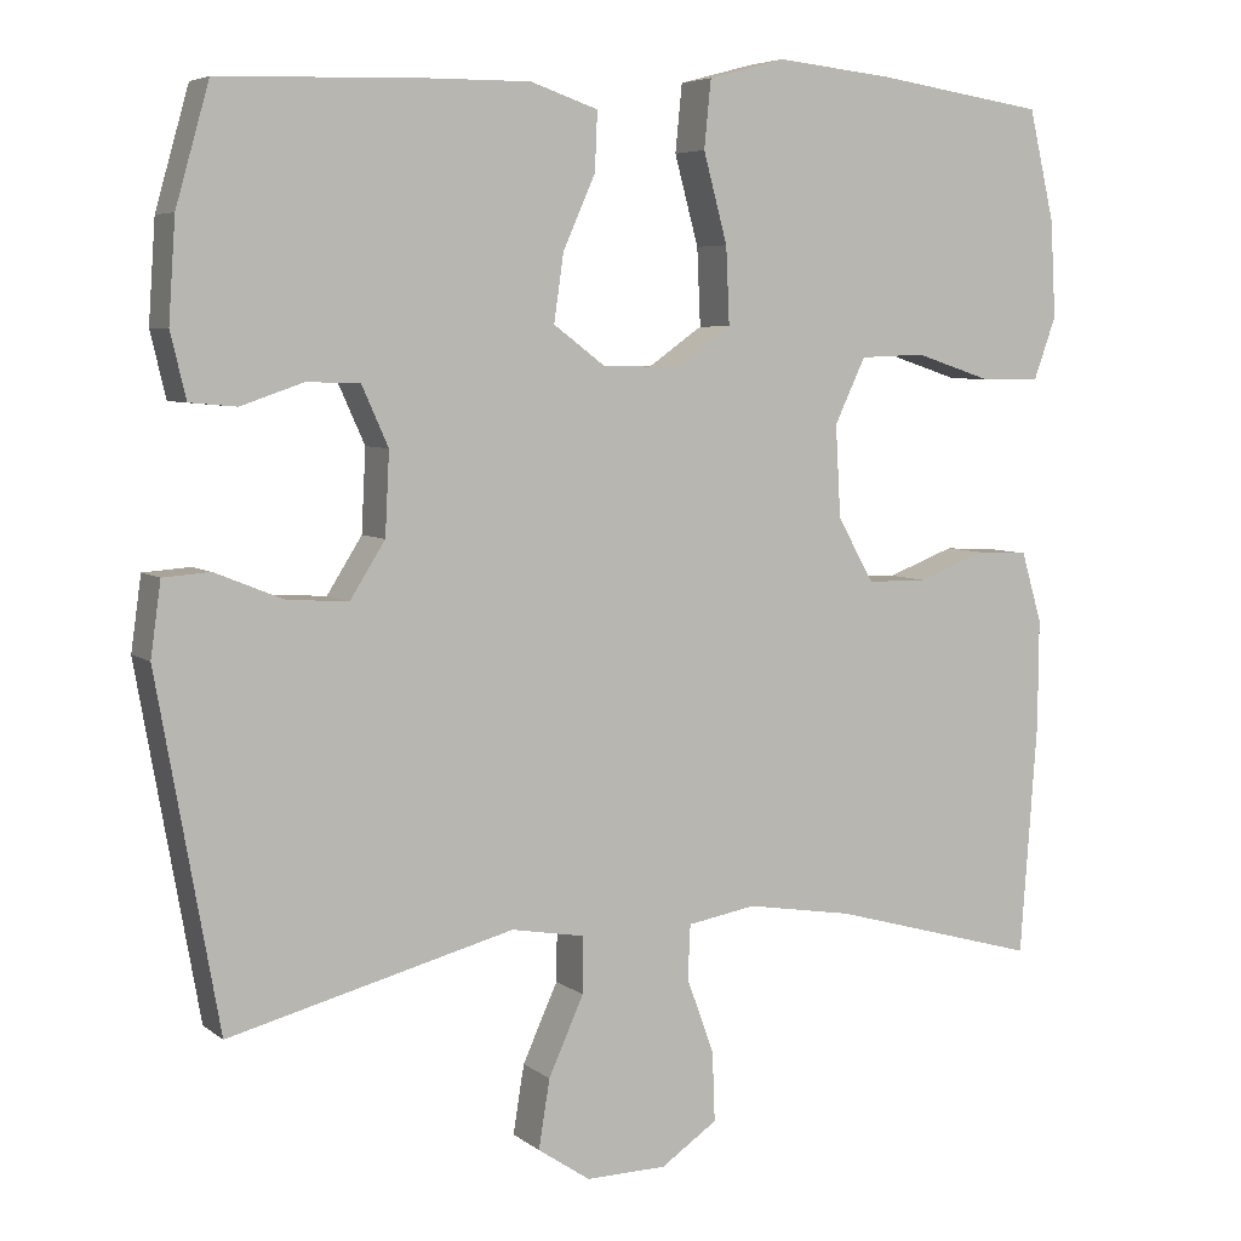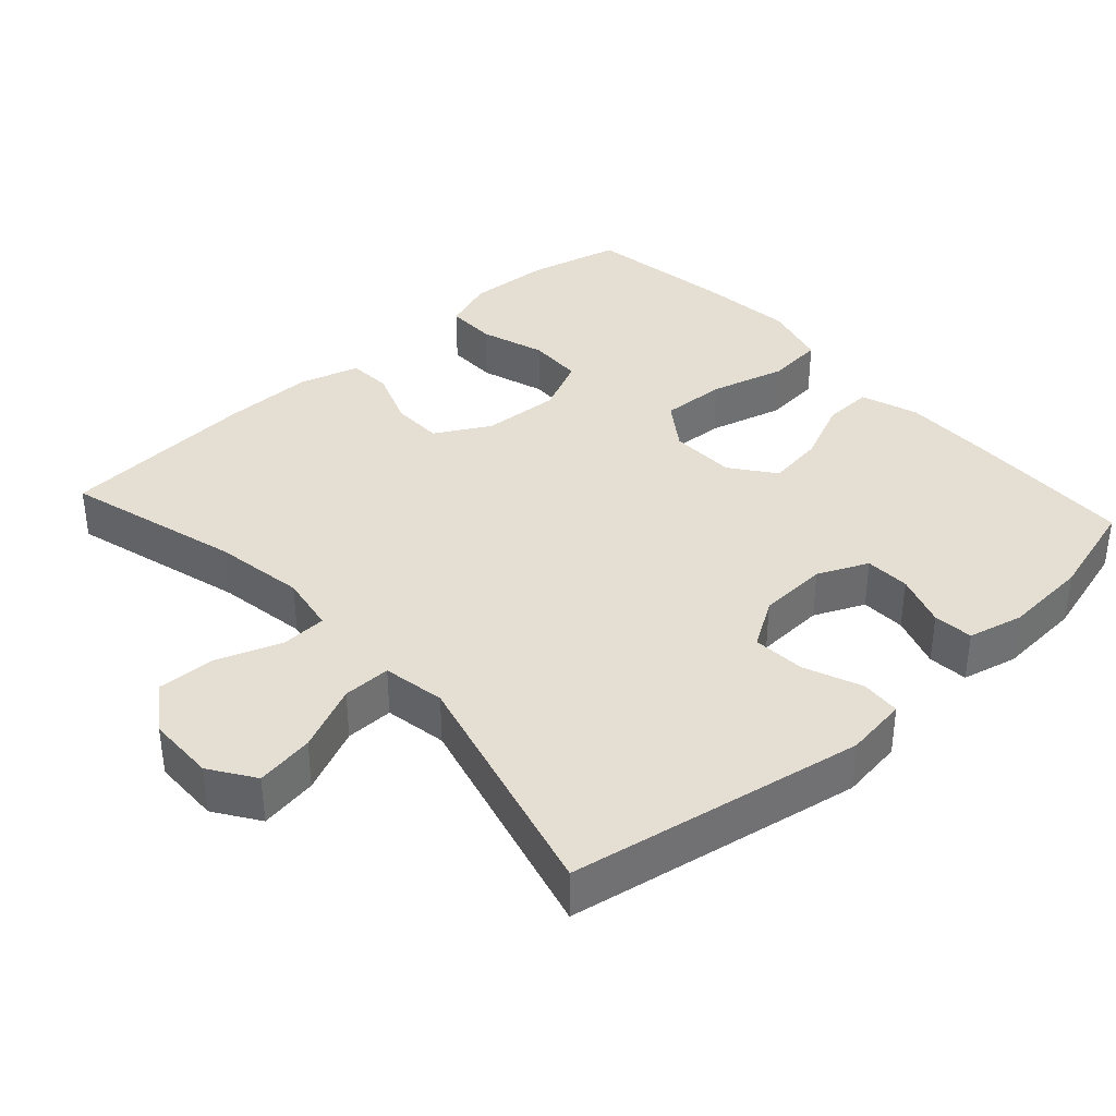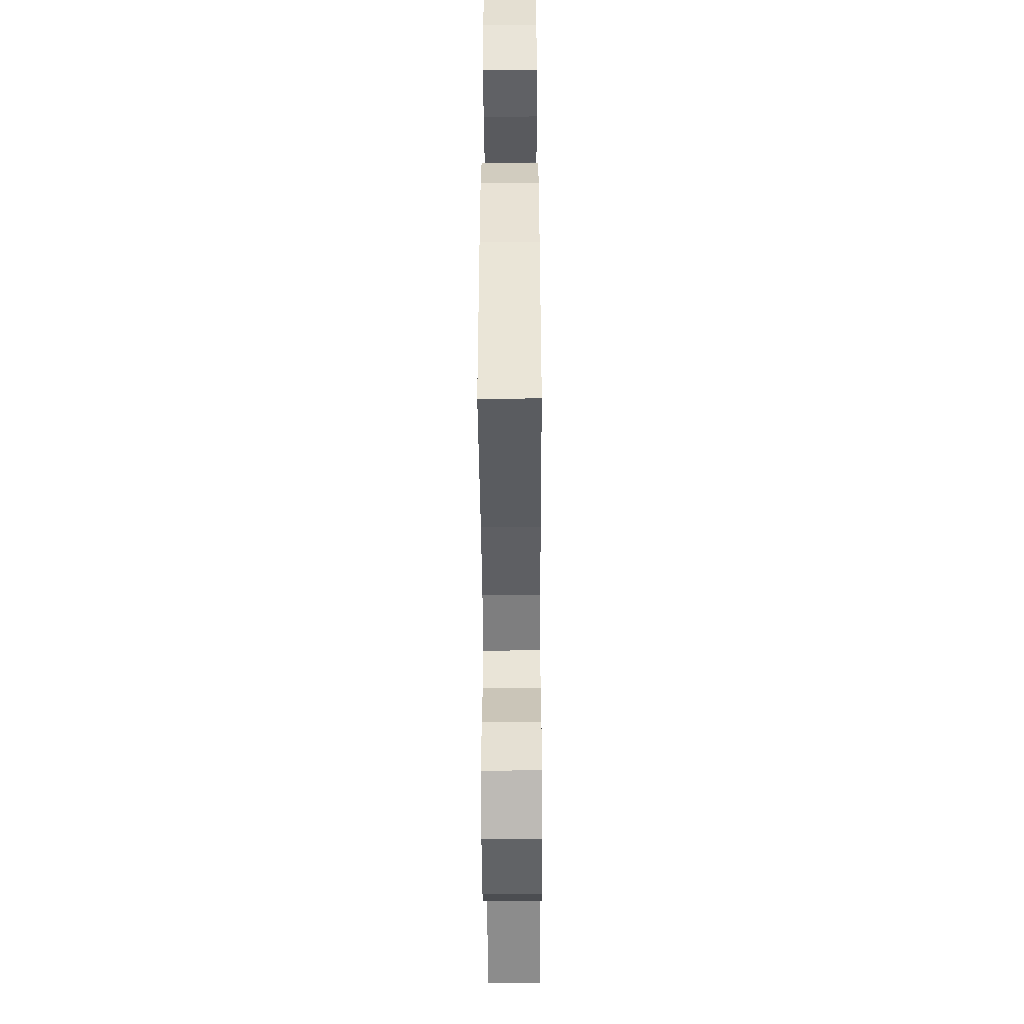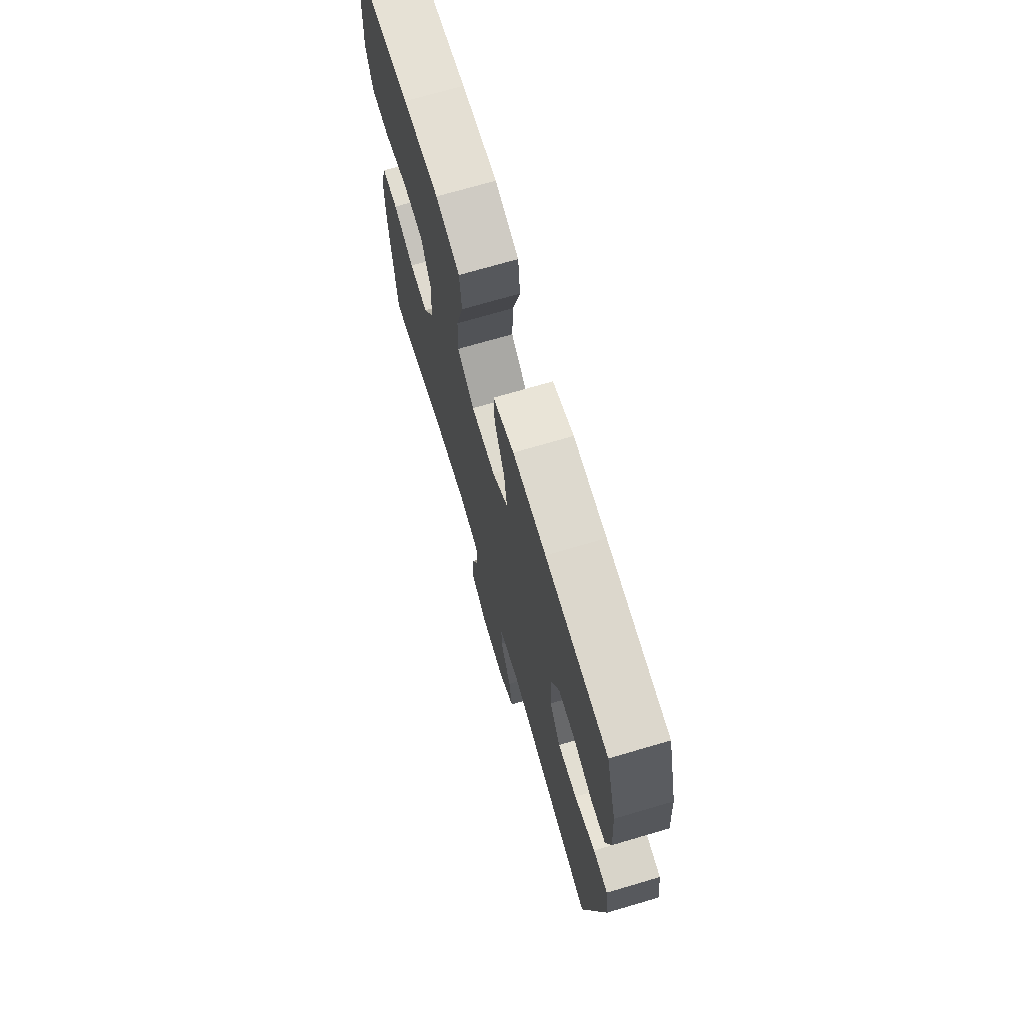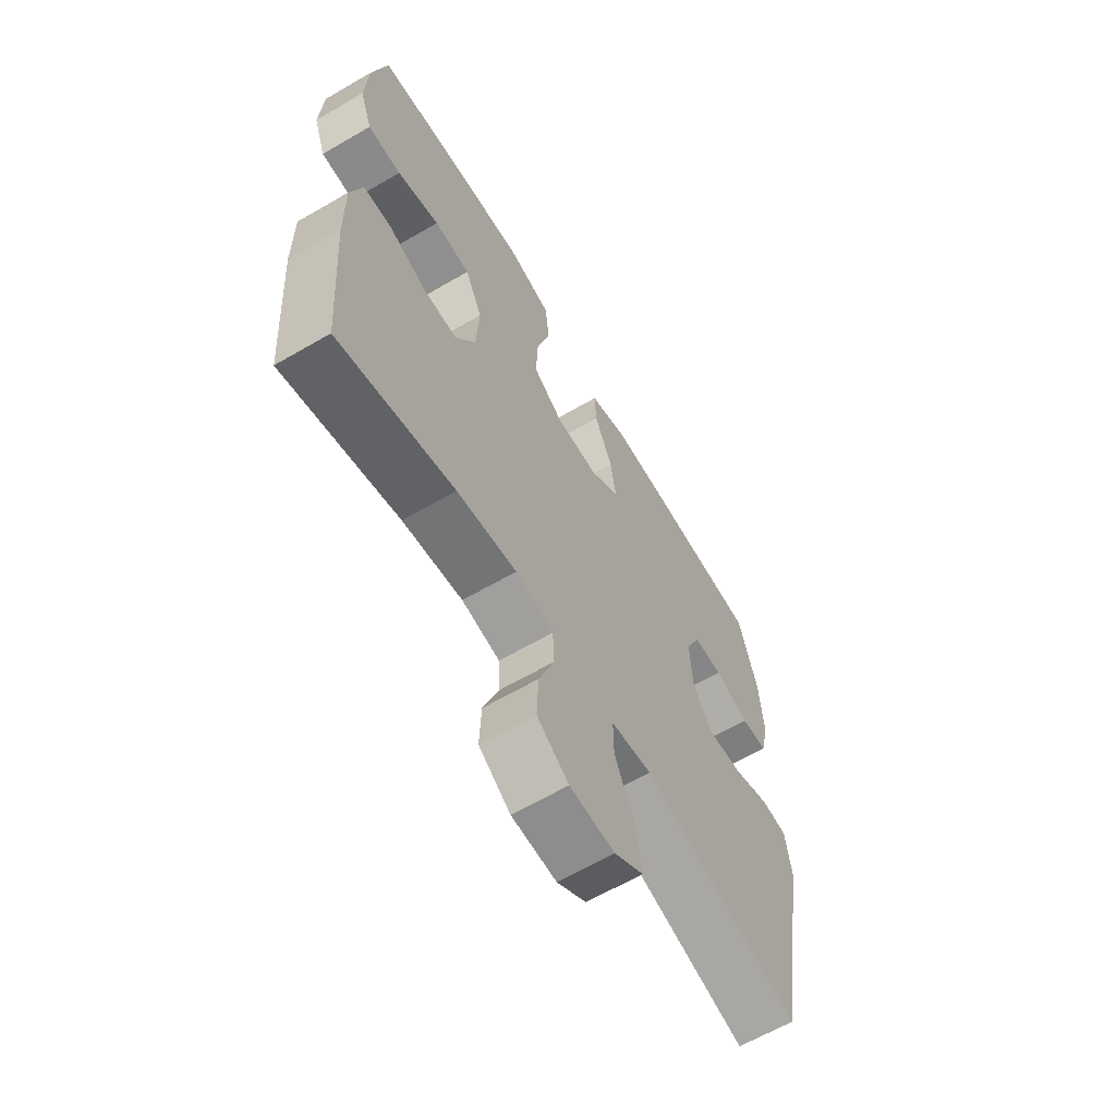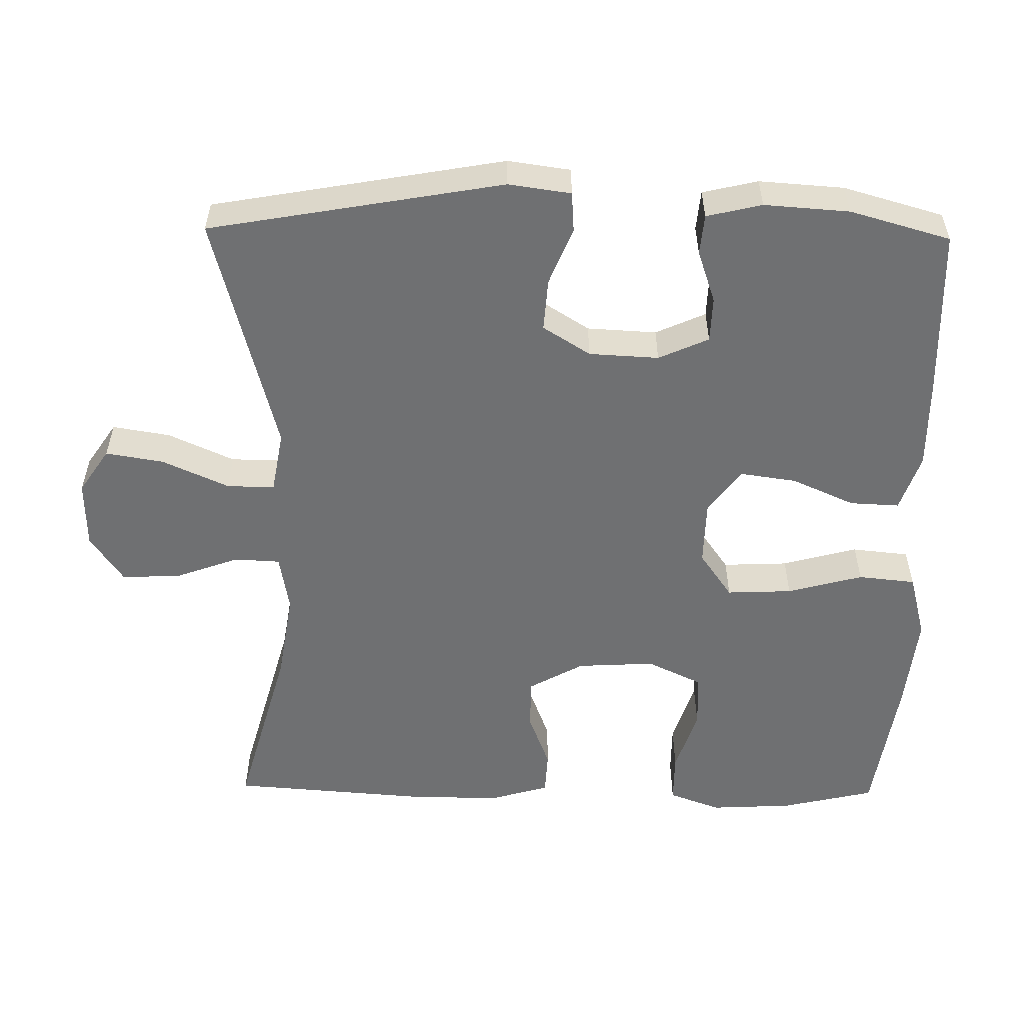
<metadata>
{"format":"obj","ext":"obj","renderer":"f3d","projection":"perspective","resolution":1024,"background":"white","views":[{"elev":5.7,"azim":-26.0,"up":"+Z"},{"elev":37.2,"azim":-132.2,"up":"+Y"},{"elev":-49.6,"azim":90.3,"up":"+Z"},{"elev":71.4,"azim":-106.4,"up":"+Z"},{"elev":-63.6,"azim":120.4,"up":"+Z"},{"elev":-54.9,"azim":-90.9,"up":"+Y"}]}
</metadata>
<code>
v -0.5 0.07 -0.5
v -0.572 0.07 -0.096
v -0.56 0.07 -0.01
v -0.505 0.07 -0.006
v -0.426 0.07 -0.038
v -0.354 0.07 -0.043
v -0.313 0.07 0.022
v -0.308 0.07 0.118
v -0.339 0.07 0.187
v -0.401 0.07 0.189
v -0.474 0.07 0.164
v -0.529 0.07 0.169
v -0.547 0.07 0.245
v -0.539 0.07 0.362
v -0.5 0.07 0.5
v -0.266 0.07 0.507
v -0.142 0.07 0.508
v -0.063 0.07 0.481
v -0.066 0.07 0.413
v -0.104 0.07 0.327
v -0.115 0.07 0.249
v -0.055 0.07 0.204
v 0.036 0.07 0.202
v 0.1 0.07 0.247
v 0.096 0.07 0.337
v 0.068 0.07 0.441
v 0.076 0.07 0.52
v 0.166 0.07 0.544
v 0.3 0.07 0.53
v 0.5 0.07 0.5
v 0.53 0.07 0.371
v 0.536 0.07 0.258
v 0.51 0.07 0.186
v 0.44 0.07 0.186
v 0.351 0.07 0.215
v 0.275 0.07 0.212
v 0.239 0.07 0.136
v 0.245 0.07 0.029
v 0.287 0.07 -0.046
v 0.358 0.07 -0.047
v 0.437 0.07 -0.017
v 0.497 0.07 -0.02
v 0.521 0.07 -0.102
v 0.52 0.07 -0.228
v 0.5 0.07 -0.5
v 0.258 0.07 -0.433
v 0.133 0.07 -0.413
v 0.053 0.07 -0.427
v 0.05 0.07 -0.49
v 0.082 0.07 -0.578
v 0.085 0.07 -0.659
v 0.019 0.07 -0.704
v -0.075 0.07 -0.706
v -0.136 0.07 -0.665
v -0.123 0.07 -0.585
v -0.082 0.07 -0.494
v -0.081 0.07 -0.428
v -0.167 0.07 -0.413
v -0.5 0 -0.5
v -0.572 0 -0.096
v -0.56 0 -0.01
v -0.505 0 -0.006
v -0.426 0 -0.038
v -0.354 0 -0.043
v -0.313 0 0.022
v -0.308 0 0.118
v -0.339 0 0.187
v -0.401 0 0.189
v -0.474 0 0.164
v -0.529 0 0.169
v -0.547 0 0.245
v -0.539 0 0.362
v -0.5 0 0.5
v -0.266 0 0.507
v -0.142 0 0.508
v -0.063 0 0.481
v -0.066 0 0.413
v -0.104 0 0.327
v -0.115 0 0.249
v -0.055 0 0.204
v 0.036 0 0.202
v 0.1 0 0.247
v 0.096 0 0.337
v 0.068 0 0.441
v 0.076 0 0.52
v 0.166 0 0.544
v 0.3 0 0.53
v 0.5 0 0.5
v 0.53 0 0.371
v 0.536 0 0.258
v 0.51 0 0.186
v 0.44 0 0.186
v 0.351 0 0.215
v 0.275 0 0.212
v 0.239 0 0.136
v 0.245 0 0.029
v 0.287 0 -0.046
v 0.358 0 -0.047
v 0.437 0 -0.017
v 0.497 0 -0.02
v 0.521 0 -0.102
v 0.52 0 -0.228
v 0.5 0 -0.5
v 0.258 0 -0.433
v 0.133 0 -0.413
v 0.053 0 -0.427
v 0.05 0 -0.49
v 0.082 0 -0.578
v 0.085 0 -0.659
v 0.019 0 -0.704
v -0.075 0 -0.706
v -0.136 0 -0.665
v -0.123 0 -0.585
v -0.082 0 -0.494
v -0.081 0 -0.428
v -0.167 0 -0.413
f 54 55 56
f 53 54 56
f 52 53 56
f 51 52 56
f 50 51 56
f 49 50 56
f 48 49 56 57
f 47 48 57 58
f 44 45 46
f 43 44 46
f 42 43 46
f 41 42 46
f 40 41 46
f 39 40 46 47
f 38 39 47 58
f 33 34 35
f 32 33 35
f 31 32 35
f 30 31 35
f 29 30 35
f 28 29 35
f 27 28 35
f 26 27 35
f 25 26 35
f 24 25 35 36
f 23 24 36 37
f 18 19 20
f 17 18 20
f 16 17 20
f 15 16 20
f 14 15 20
f 13 14 20
f 12 13 20
f 11 12 20
f 10 11 20
f 9 10 20 21
f 8 9 21 22
f 3 4 5
f 2 3 5
f 1 2 5
f 58 1 5
f 58 5 6
f 37 38 58
f 23 37 58
f 22 23 58
f 8 22 58
f 7 8 58
f 6 7 58
f 114 113 112
f 114 112 111
f 114 111 110
f 114 110 109
f 114 109 108
f 114 108 107
f 115 114 107 106
f 116 115 106 105
f 104 103 102
f 104 102 101
f 104 101 100
f 104 100 99
f 104 99 98
f 105 104 98 97
f 116 105 97 96
f 93 92 91
f 93 91 90
f 93 90 89
f 93 89 88
f 93 88 87
f 93 87 86
f 93 86 85
f 93 85 84
f 93 84 83
f 94 93 83 82
f 95 94 82 81
f 78 77 76
f 78 76 75
f 78 75 74
f 78 74 73
f 78 73 72
f 78 72 71
f 78 71 70
f 78 70 69
f 78 69 68
f 79 78 68 67
f 80 79 67 66
f 63 62 61
f 63 61 60
f 63 60 59
f 63 59 116
f 64 63 116
f 116 96 95
f 116 95 81
f 116 81 80
f 116 80 66
f 116 66 65
f 116 65 64
f 1 59 60 2
f 2 60 61 3
f 3 61 62 4
f 4 62 63 5
f 5 63 64 6
f 6 64 65 7
f 7 65 66 8
f 8 66 67 9
f 9 67 68 10
f 10 68 69 11
f 11 69 70 12
f 12 70 71 13
f 13 71 72 14
f 14 72 73 15
f 15 73 74 16
f 16 74 75 17
f 17 75 76 18
f 18 76 77 19
f 19 77 78 20
f 20 78 79 21
f 21 79 80 22
f 22 80 81 23
f 23 81 82 24
f 24 82 83 25
f 25 83 84 26
f 26 84 85 27
f 27 85 86 28
f 28 86 87 29
f 29 87 88 30
f 30 88 89 31
f 31 89 90 32
f 32 90 91 33
f 33 91 92 34
f 34 92 93 35
f 35 93 94 36
f 36 94 95 37
f 37 95 96 38
f 38 96 97 39
f 39 97 98 40
f 40 98 99 41
f 41 99 100 42
f 42 100 101 43
f 43 101 102 44
f 44 102 103 45
f 45 103 104 46
f 46 104 105 47
f 47 105 106 48
f 48 106 107 49
f 49 107 108 50
f 50 108 109 51
f 51 109 110 52
f 52 110 111 53
f 53 111 112 54
f 54 112 113 55
f 55 113 114 56
f 56 114 115 57
f 57 115 116 58
f 58 116 59 1

</code>
